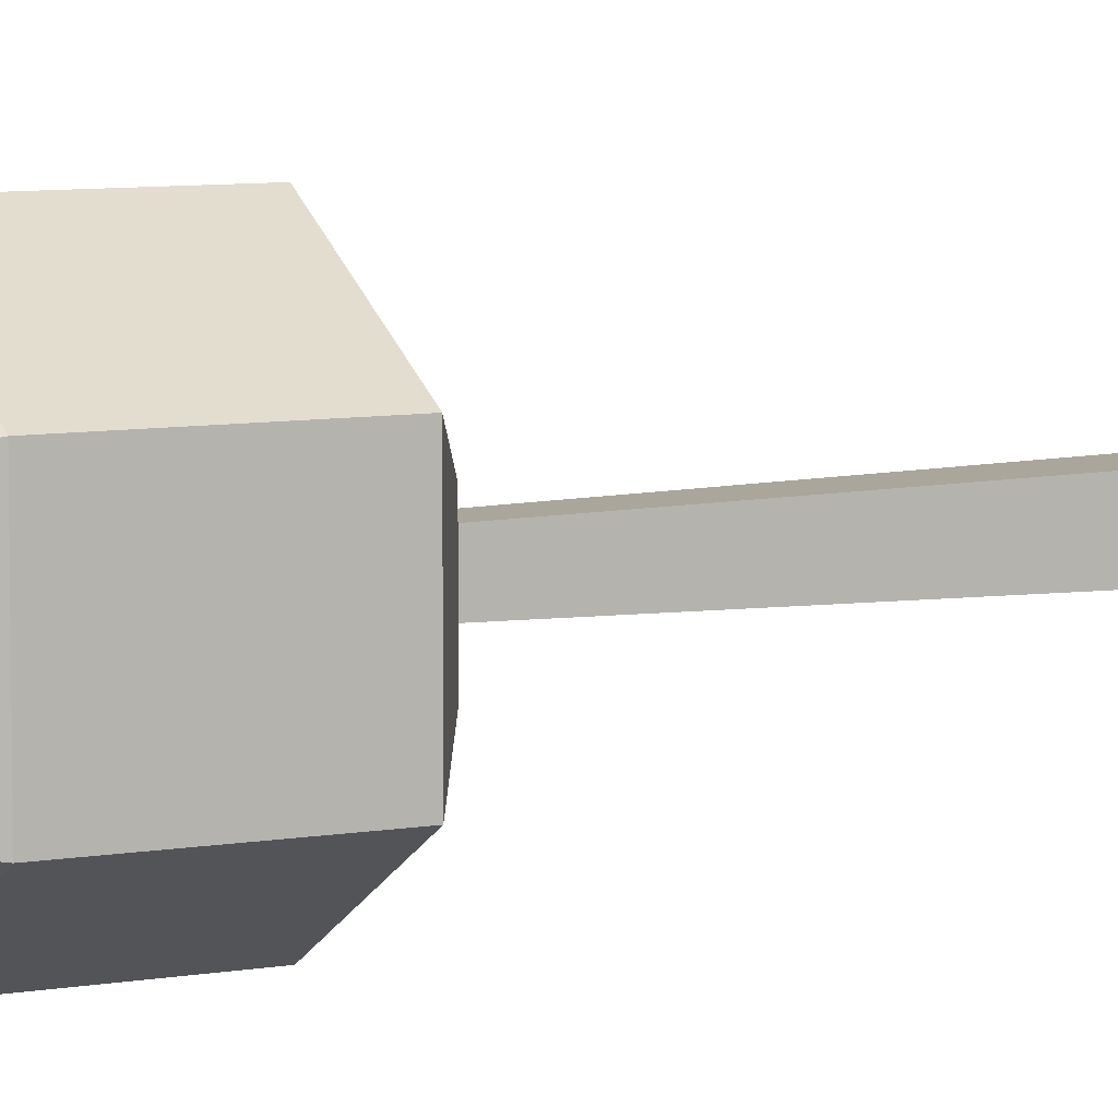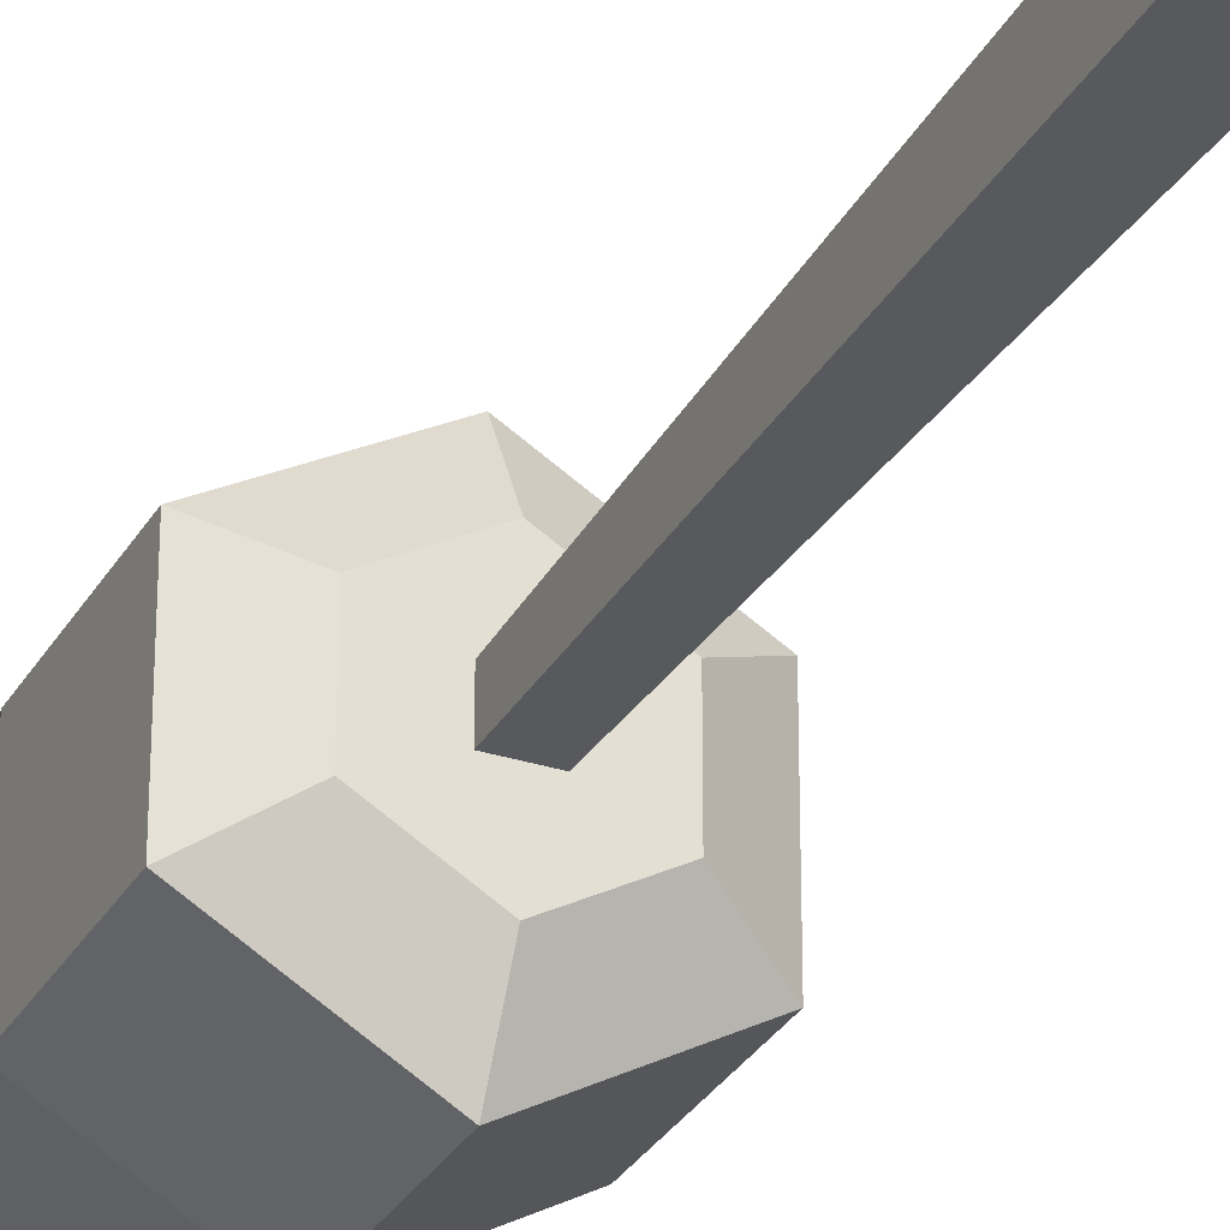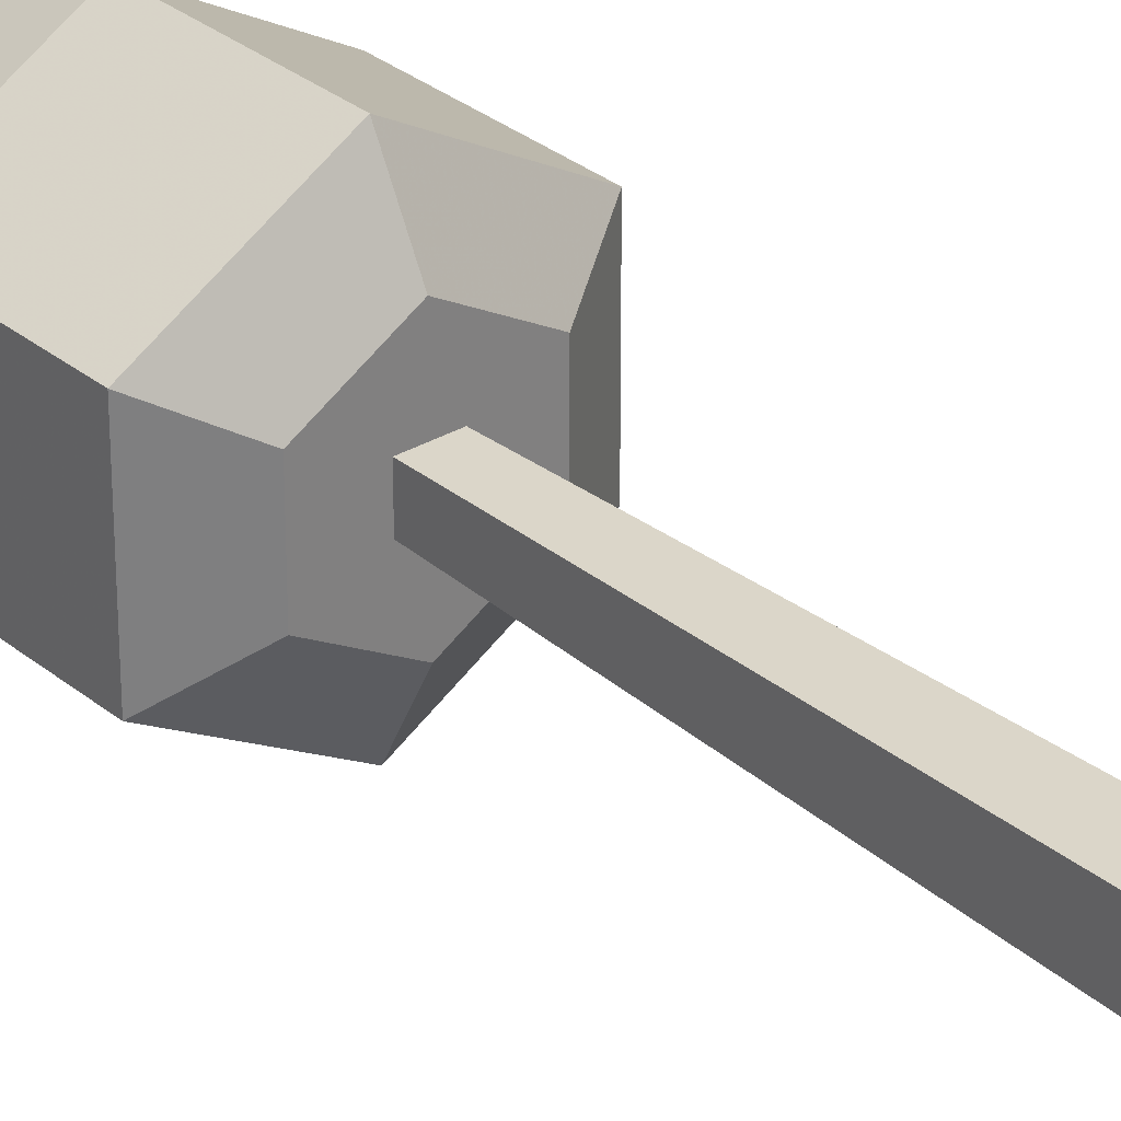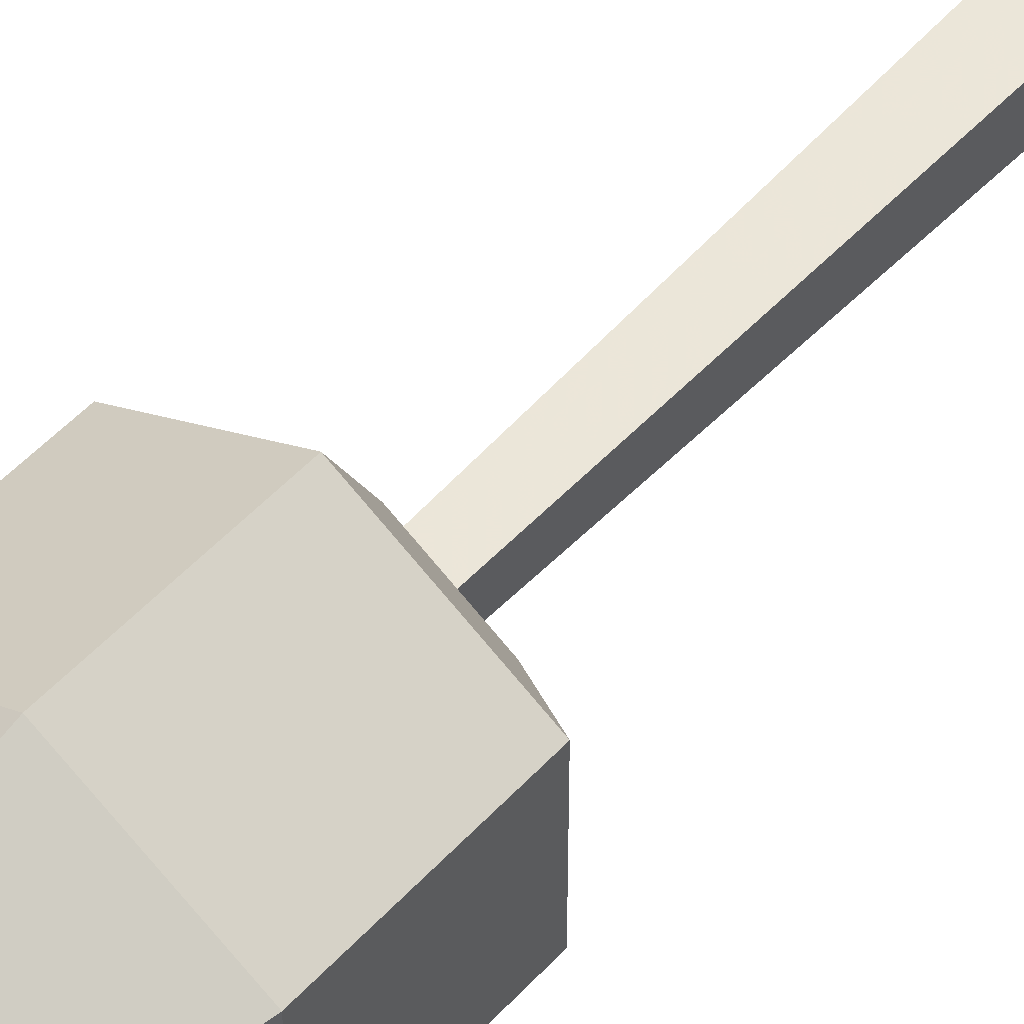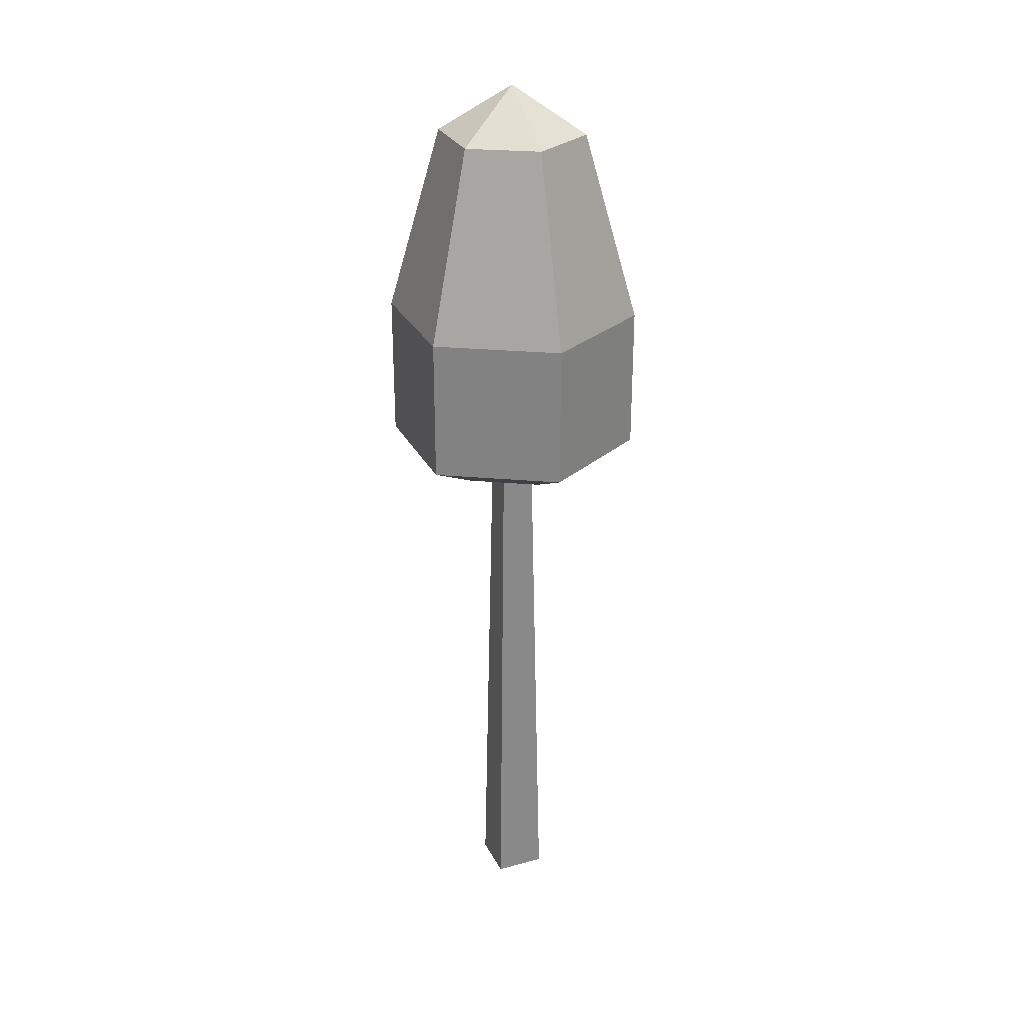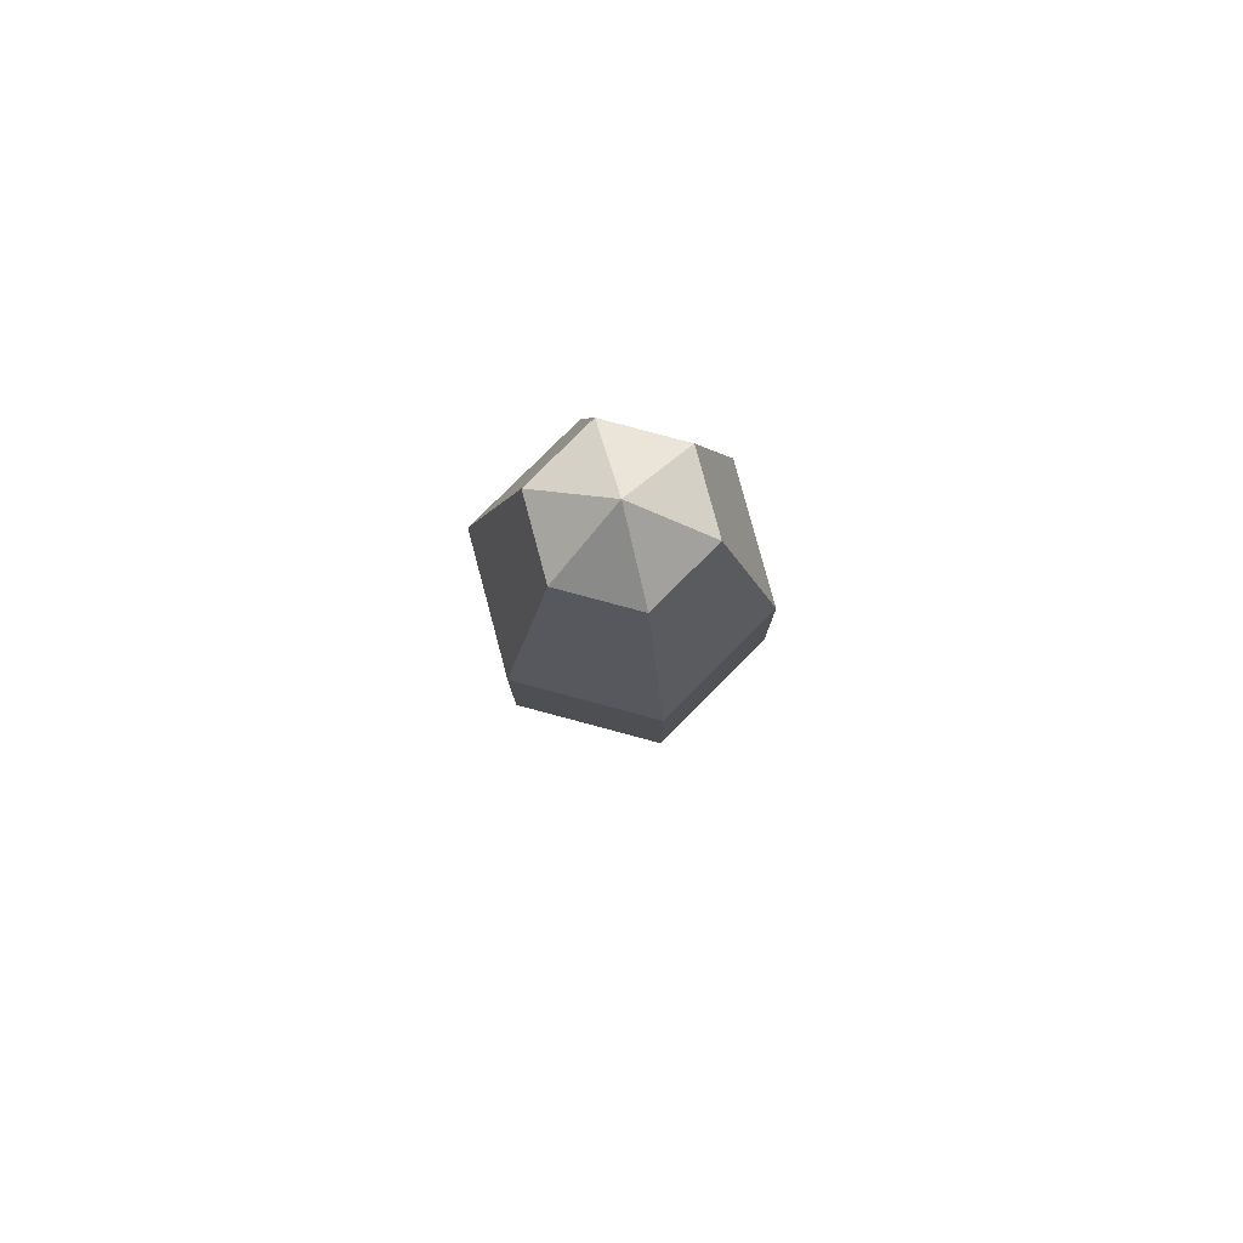
<metadata>
{"format":"obj","ext":"obj","renderer":"f3d","projection":"perspective","resolution":1024,"background":"white","views":[{"elev":7.5,"azim":-117.2,"up":"+Z"},{"elev":-30.4,"azim":-25.1,"up":"+Z"},{"elev":30.7,"azim":-40.5,"up":"+Z"},{"elev":52.4,"azim":-138.8,"up":"+Z"},{"elev":28.0,"azim":-22.3,"up":"+Y"},{"elev":79.7,"azim":105.0,"up":"+Y"}]}
</metadata>
<code>
v 0.5 0.7524 0.3653
v 0.6167 0.6022 0.4326
v 0.5 0.6022 0.3653
v 0.6167 0.7524 0.4326
v 0.5 0.9503 0.4218
v 0.5677 0.9503 0.4609
v 0.5 1 0.5
v 0.4323 0.9503 0.4609
v 0.3833 0.7524 0.4326
v 0.3833 0.6022 0.4326
v 0.4346 0.5714 0.4623
v 0.5 0.5714 0.4245
v 0.5654 0.5714 0.4623
v 0.5654 0.5714 0.5377
v 0.6167 0.6022 0.5674
v 0.6167 0.7524 0.5674
v 0.5677 0.9503 0.5391
v 0.5 0.9503 0.5782
v 0.4323 0.9503 0.5391
v 0.3833 0.7524 0.5674
v 0.3833 0.6022 0.5674
v 0.4346 0.5714 0.5377
v 0.4831 0.5714 0.4831
v 0.5169 0.5714 0.4831
v 0.5169 0.5714 0.5169
v 0.5 0.5714 0.5755
v 0.4831 0.5714 0.5169
v 0.4734 0 0.4734
v 0.4734 0 0.5266
v 0.5266 0 0.4734
v 0.5266 0 0.5266
v 0.5 0.6022 0.6348
v 0.5 0.7524 0.6348
g Mesh1 Oak_Dark Model
f 1 2 3
f 2 1 4
f 5 4 1
f 4 5 6
f 6 5 7
f 5 8 7
f 1 8 5
f 8 1 9
f 3 9 1
f 9 3 10
f 3 11 10
f 11 3 12
f 3 13 12
f 13 3 2
f 2 14 13
f 14 2 15
f 2 16 15
f 16 2 4
f 4 17 16
f 17 4 6
f 6 7 17
f 17 7 18
f 18 7 19
f 7 8 19
f 9 19 8
f 19 9 20
f 9 21 20
f 21 9 10
f 11 21 10
f 21 11 22
f 12 22 11
f 22 12 23
f 23 12 24
f 24 12 13
f 24 13 25
f 14 25 13
f 26 25 14
f 26 27 25
f 22 27 26
f 27 22 23
f 28 27 23
f 27 28 29
f 30 29 28
f 29 30 31
f 30 25 31
f 25 30 24
f 30 23 24
f 23 30 28
f 25 29 31
f 29 25 27
f 32 22 26
f 22 32 21
f 33 21 32
f 21 33 20
f 18 20 33
f 20 18 19
f 33 17 18
f 17 33 16
f 32 16 33
f 16 32 15
f 32 14 15
f 14 32 26

</code>
